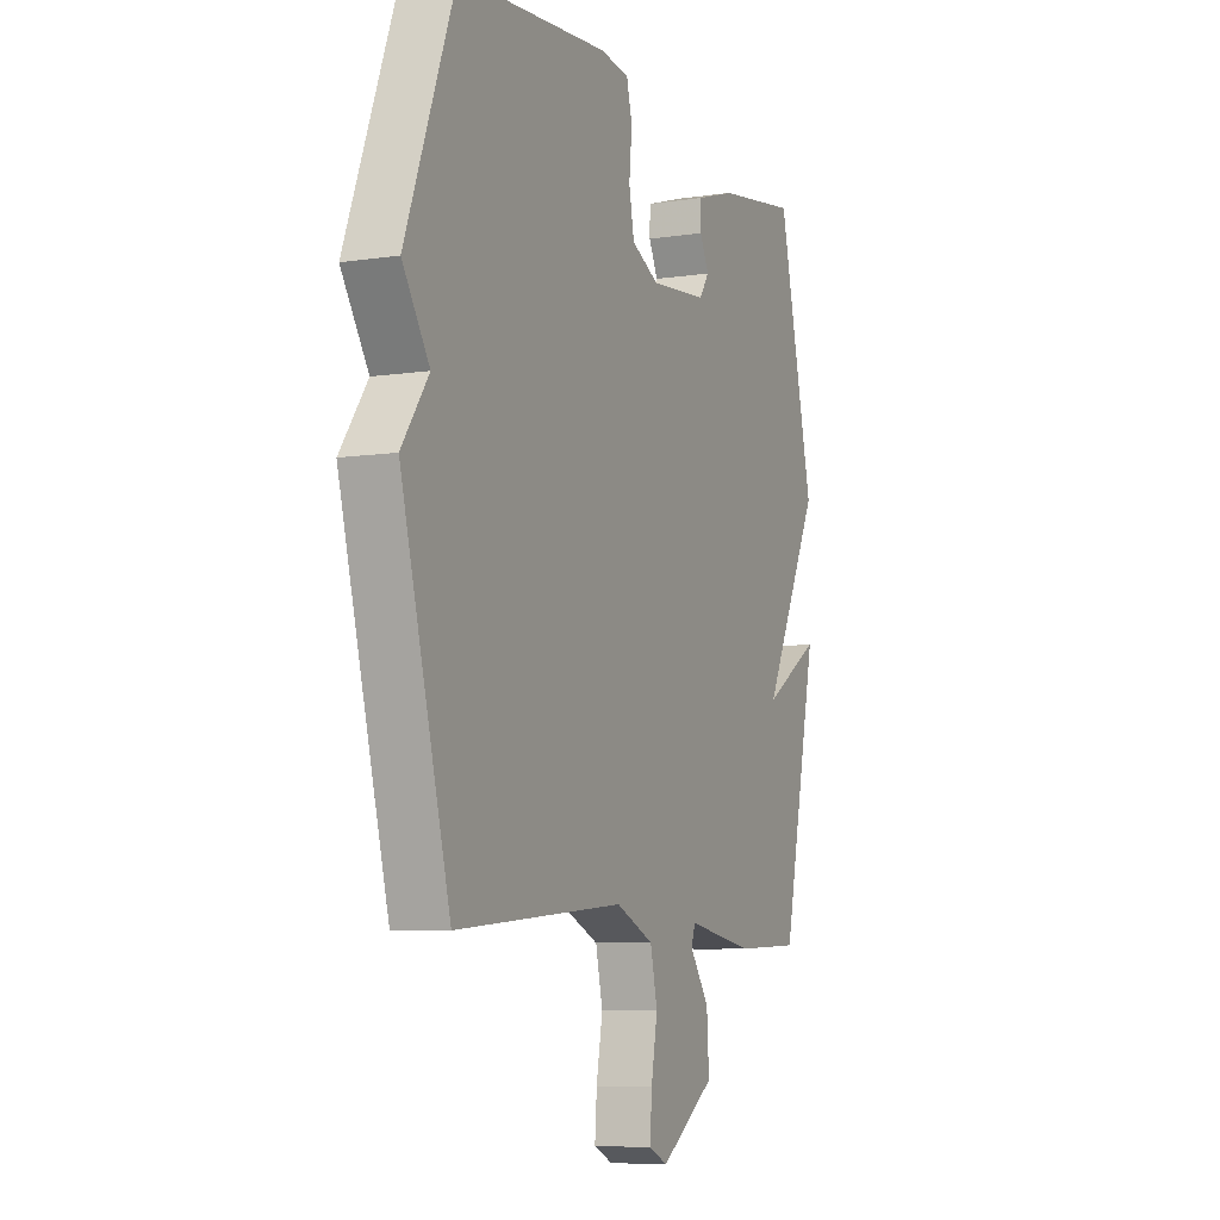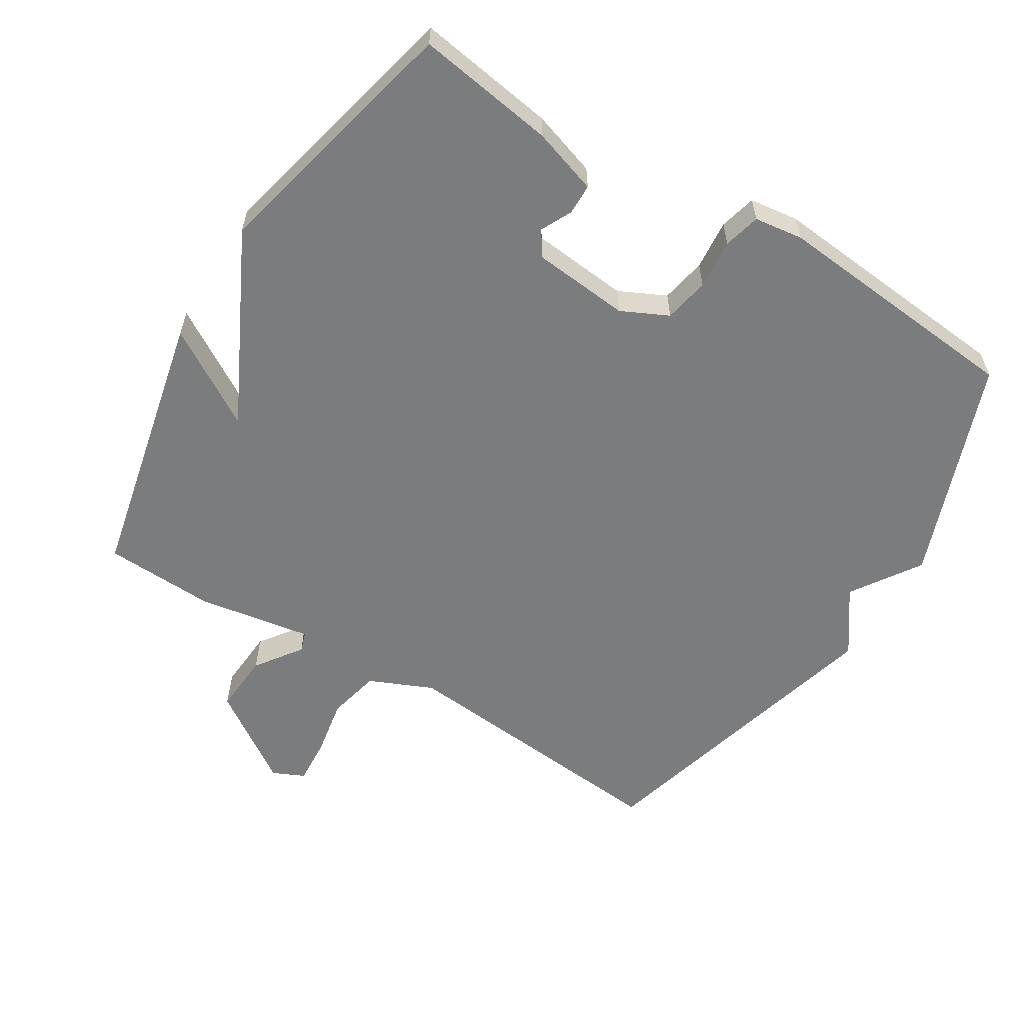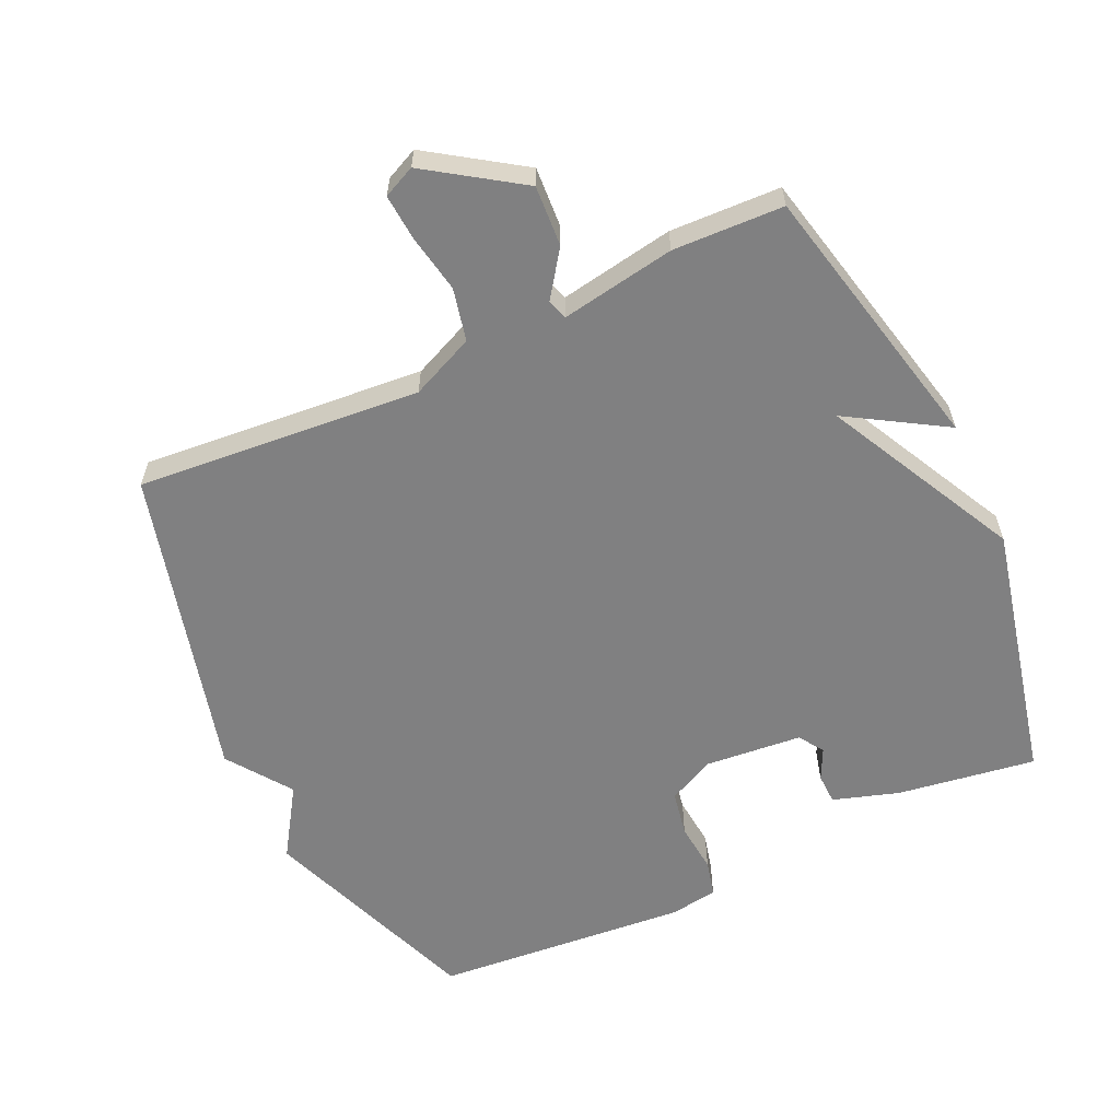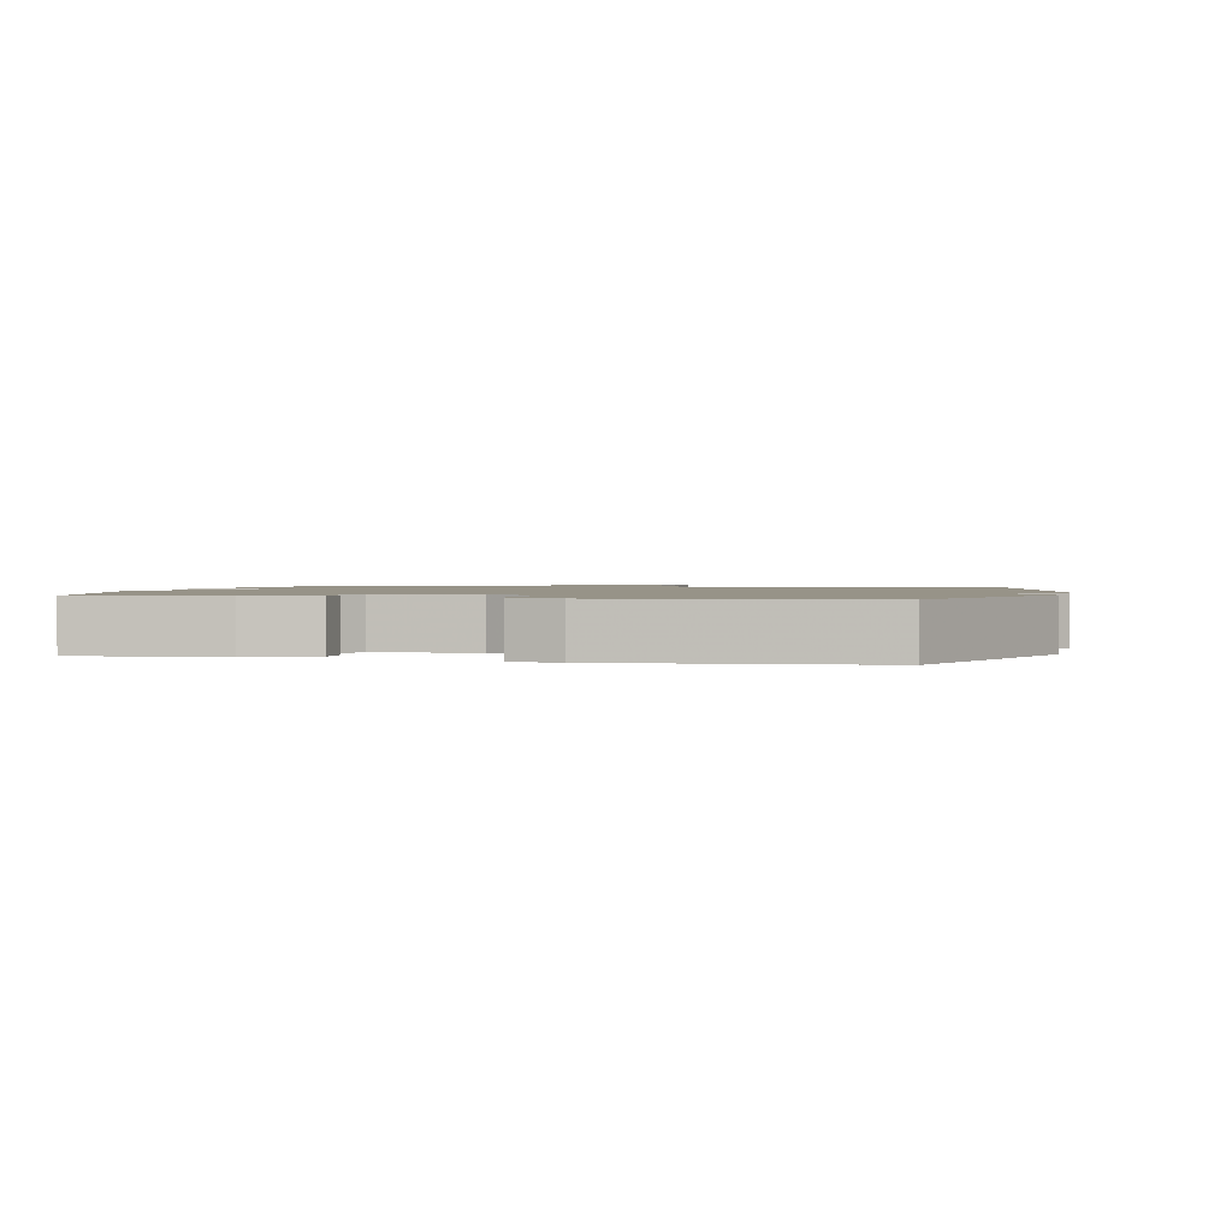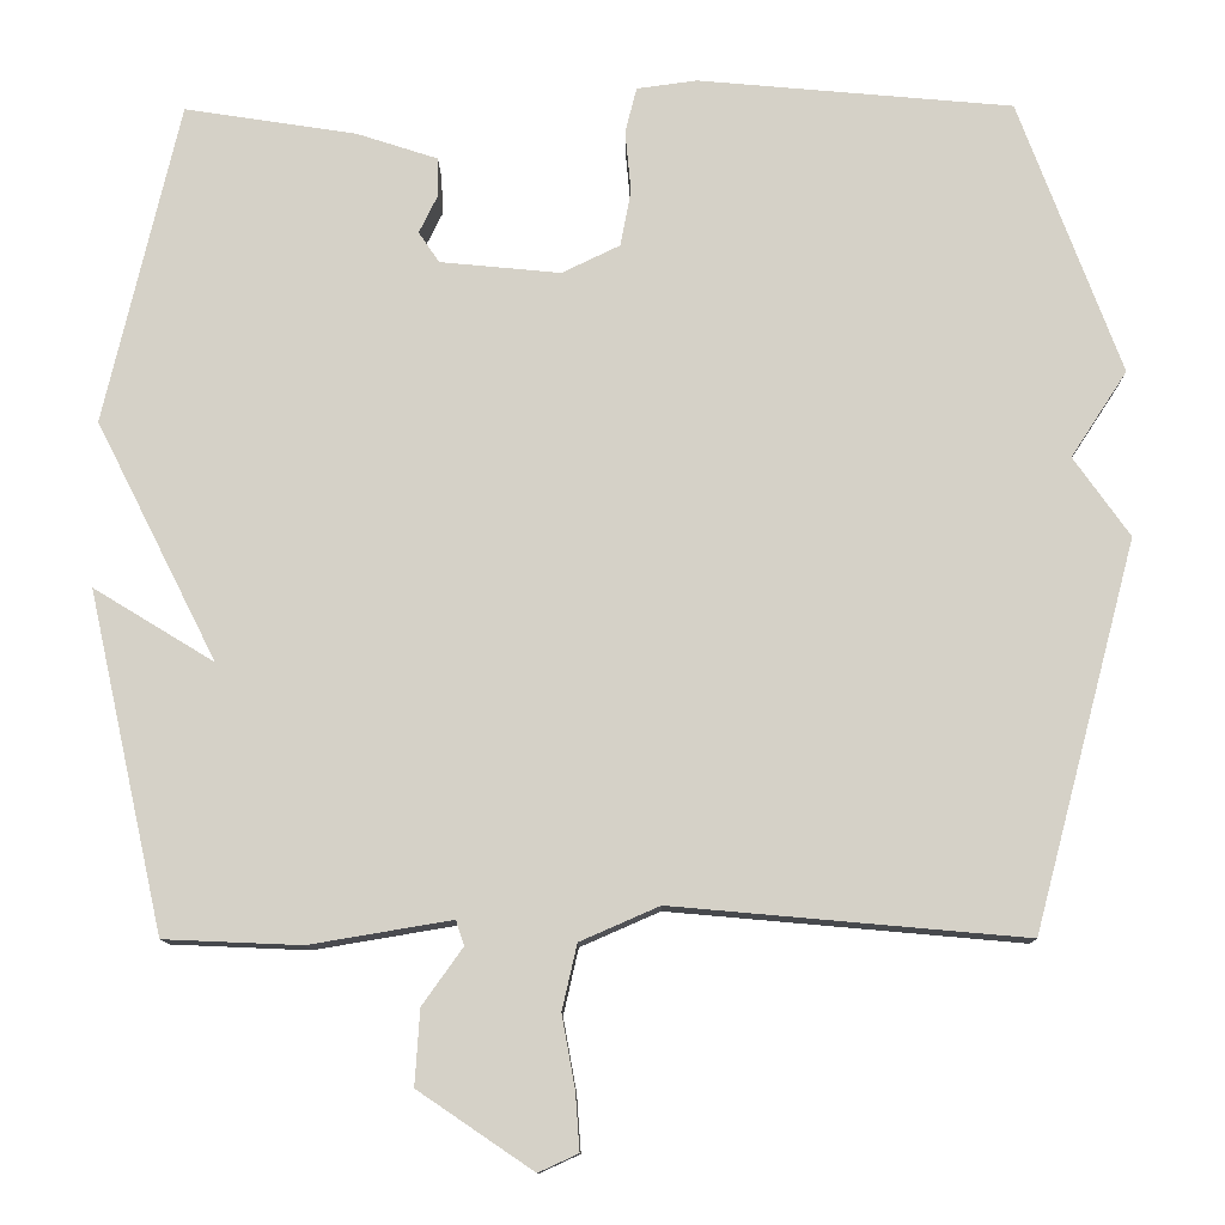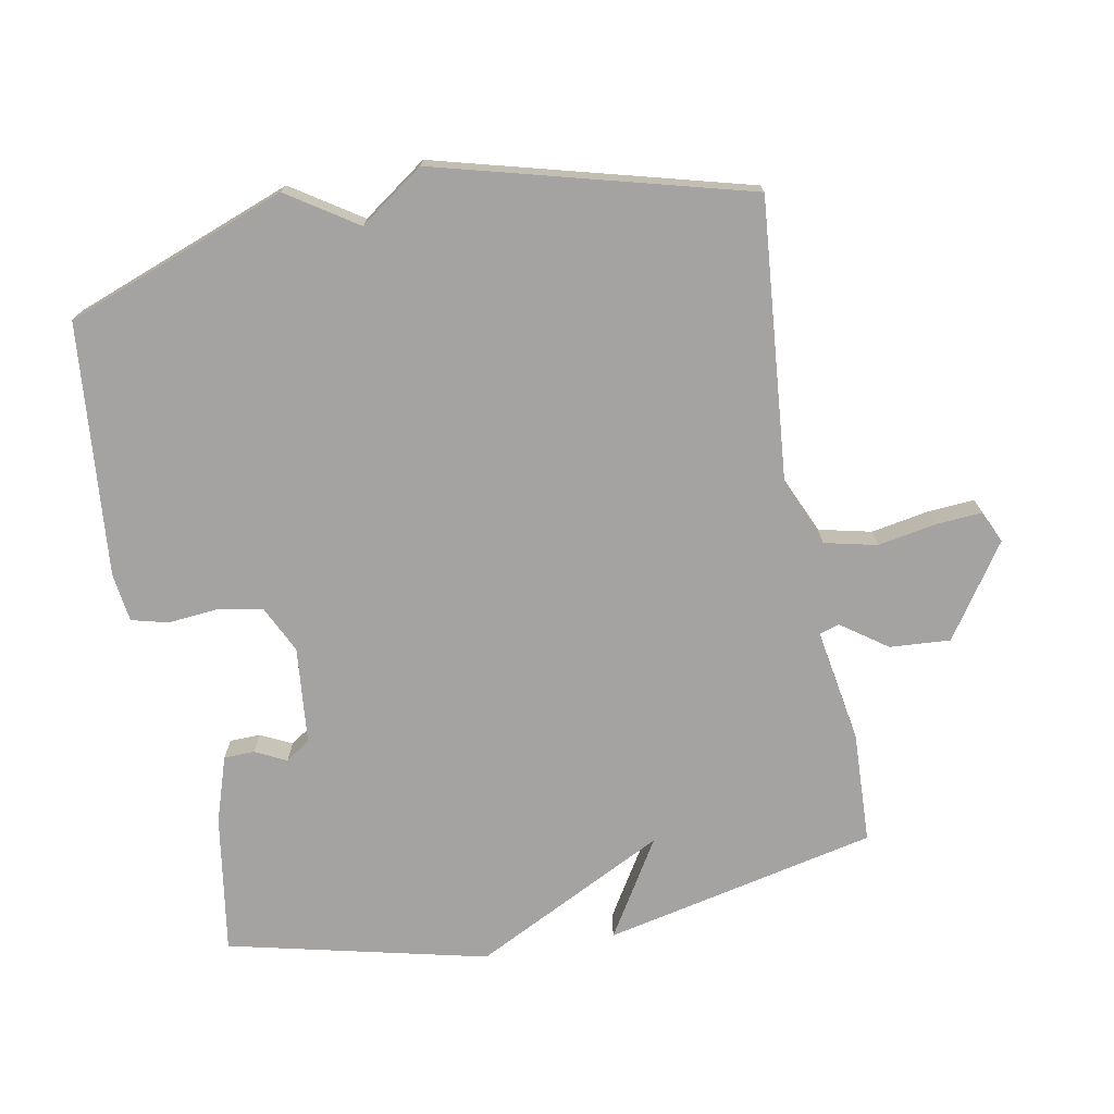
<metadata>
{"format":"obj","ext":"obj","renderer":"f3d","projection":"perspective","resolution":1024,"background":"white","views":[{"elev":-7.5,"azim":113.4,"up":"+Z"},{"elev":-58.6,"azim":-31.7,"up":"+Y"},{"elev":-60.2,"azim":-154.9,"up":"+Y"},{"elev":1.4,"azim":13.8,"up":"+Y"},{"elev":-11.3,"azim":0.6,"up":"+Z"},{"elev":-73.1,"azim":100.5,"up":"+Y"}]}
</metadata>
<code>
v -0.5 0.07 -0.5
v -0.591 0.07 -0.09
v -0.445 0.07 -0.179
v -0.591 0.07 0.11
v -0.5 0.07 0.5
v -0.292 0.07 0.468
v -0.193 0.07 0.436
v -0.192 0.07 0.39
v -0.215 0.07 0.343
v -0.19 0.07 0.306
v -0.044 0.07 0.292
v 0.026 0.07 0.326
v 0.039 0.07 0.394
v 0.032 0.07 0.469
v 0.046 0.07 0.524
v 0.119 0.07 0.534
v 0.5 0.07 0.5
v 0.624 0.07 0.168
v 0.556 0.07 0.064
v 0.624 0.07 -0.032
v 0.5 0.07 -0.5
v 0.073 0.07 -0.462
v -0.023 0.07 -0.504
v -0.041 0.07 -0.583
v -0.025 0.07 -0.671
v -0.02 0.07 -0.74
v -0.068 0.07 -0.762
v -0.207 0.07 -0.668
v -0.201 0.07 -0.577
v -0.152 0.07 -0.508
v -0.162 0.07 -0.478
v -0.334 0.07 -0.507
v -0.5 0 -0.5
v -0.591 0 -0.09
v -0.445 0 -0.179
v -0.591 0 0.11
v -0.5 0 0.5
v -0.292 0 0.468
v -0.193 0 0.436
v -0.192 0 0.39
v -0.215 0 0.343
v -0.19 0 0.306
v -0.044 0 0.292
v 0.026 0 0.326
v 0.039 0 0.394
v 0.032 0 0.469
v 0.046 0 0.524
v 0.119 0 0.534
v 0.5 0 0.5
v 0.624 0 0.168
v 0.556 0 0.064
v 0.624 0 -0.032
v 0.5 0 -0.5
v 0.073 0 -0.462
v -0.023 0 -0.504
v -0.041 0 -0.583
v -0.025 0 -0.671
v -0.02 0 -0.74
v -0.068 0 -0.762
v -0.207 0 -0.668
v -0.201 0 -0.577
v -0.152 0 -0.508
v -0.162 0 -0.478
v -0.334 0 -0.507
f 1 2 3
f 32 1 3
f 31 32 3
f 28 29 30
f 27 28 30
f 26 27 30
f 25 26 30
f 24 25 30
f 23 24 30 31
f 4 5 6
f 3 4 6
f 31 3 6
f 23 31 6
f 22 23 6
f 19 20 21 22
f 17 18 19
f 16 17 19
f 15 16 19
f 14 15 19
f 13 14 19
f 12 13 19 22
f 11 12 22
f 10 11 22
f 9 10 22
f 6 7 8 9
f 6 9 22
f 35 34 33
f 35 33 64
f 35 64 63
f 62 61 60
f 62 60 59
f 62 59 58
f 62 58 57
f 62 57 56
f 63 62 56 55
f 38 37 36
f 38 36 35
f 38 35 63
f 38 63 55
f 38 55 54
f 54 53 52 51
f 51 50 49
f 51 49 48
f 51 48 47
f 51 47 46
f 51 46 45
f 54 51 45 44
f 54 44 43
f 54 43 42
f 54 42 41
f 41 40 39 38
f 54 41 38
f 1 33 34 2
f 2 34 35 3
f 3 35 36 4
f 4 36 37 5
f 5 37 38 6
f 6 38 39 7
f 7 39 40 8
f 8 40 41 9
f 9 41 42 10
f 10 42 43 11
f 11 43 44 12
f 12 44 45 13
f 13 45 46 14
f 14 46 47 15
f 15 47 48 16
f 16 48 49 17
f 17 49 50 18
f 18 50 51 19
f 19 51 52 20
f 20 52 53 21
f 21 53 54 22
f 22 54 55 23
f 23 55 56 24
f 24 56 57 25
f 25 57 58 26
f 26 58 59 27
f 27 59 60 28
f 28 60 61 29
f 29 61 62 30
f 30 62 63 31
f 31 63 64 32
f 32 64 33 1

</code>
